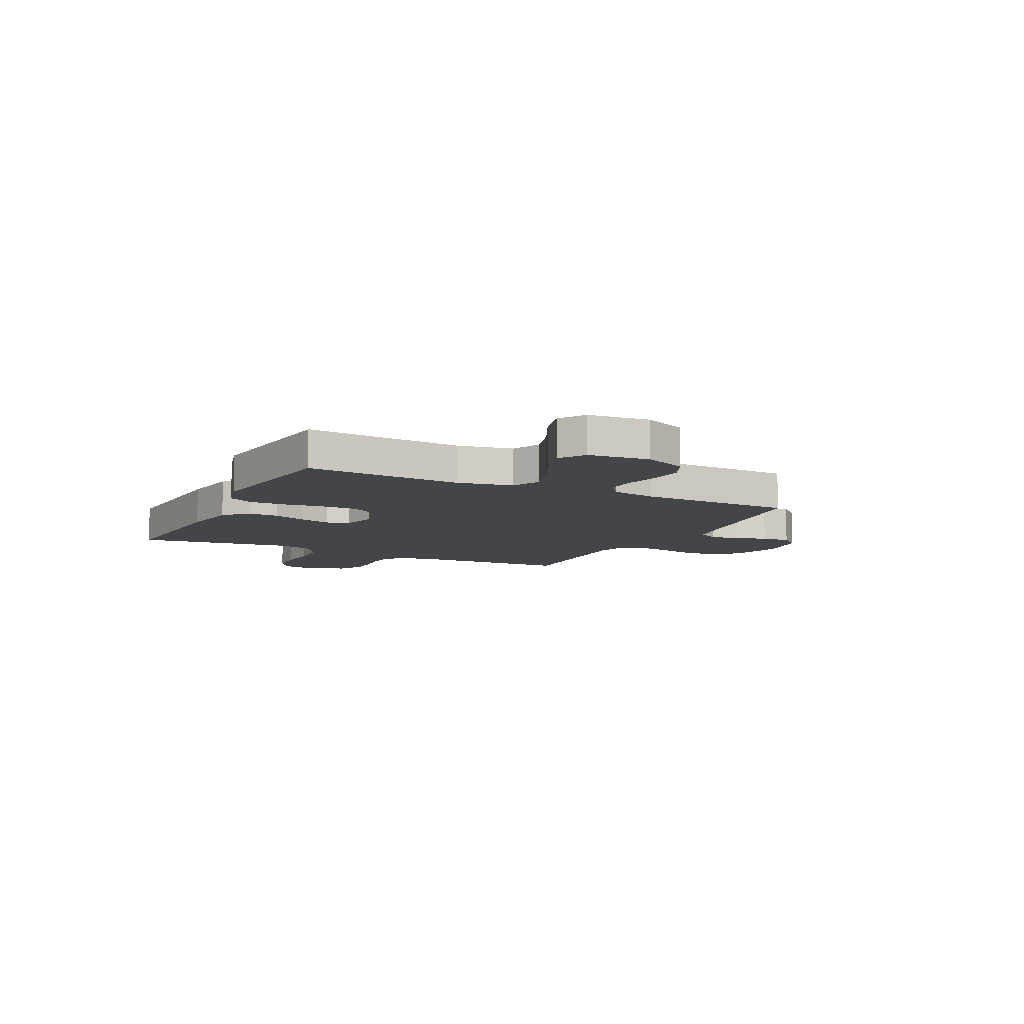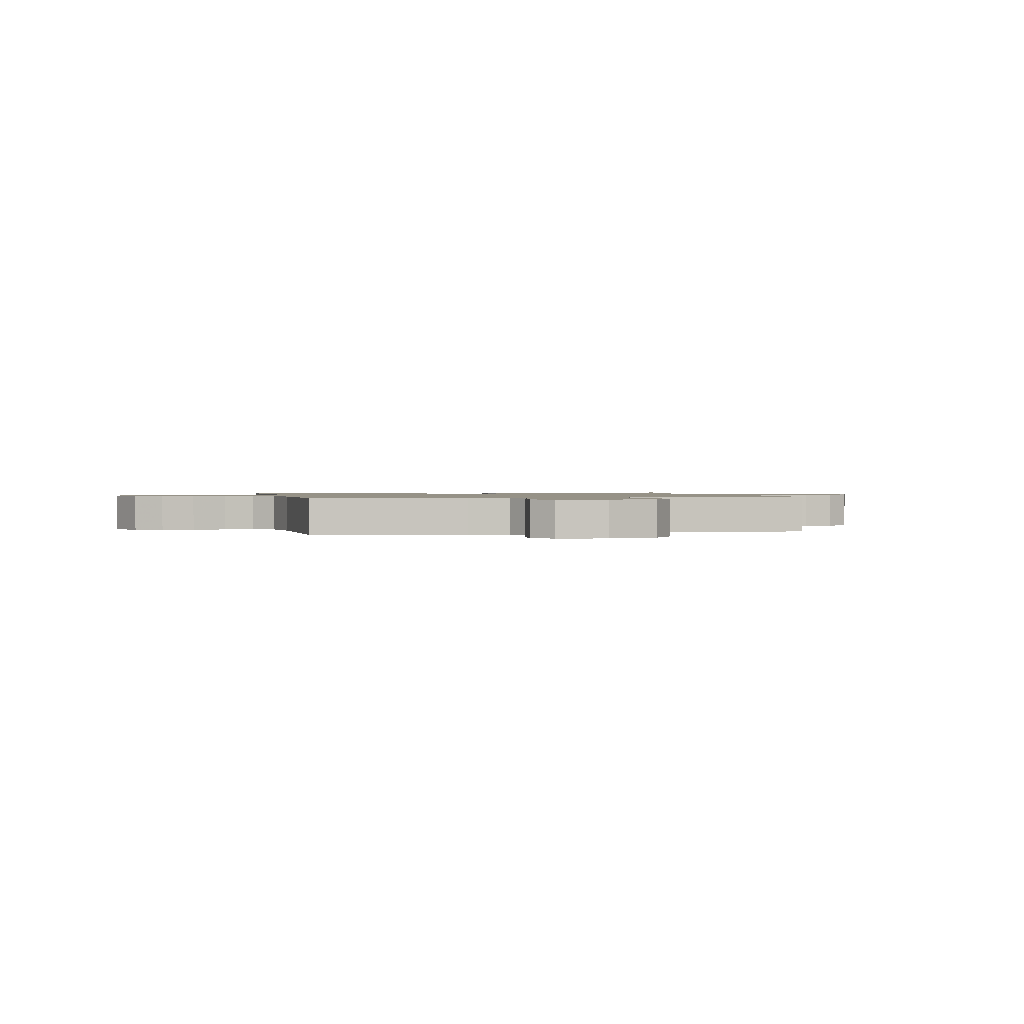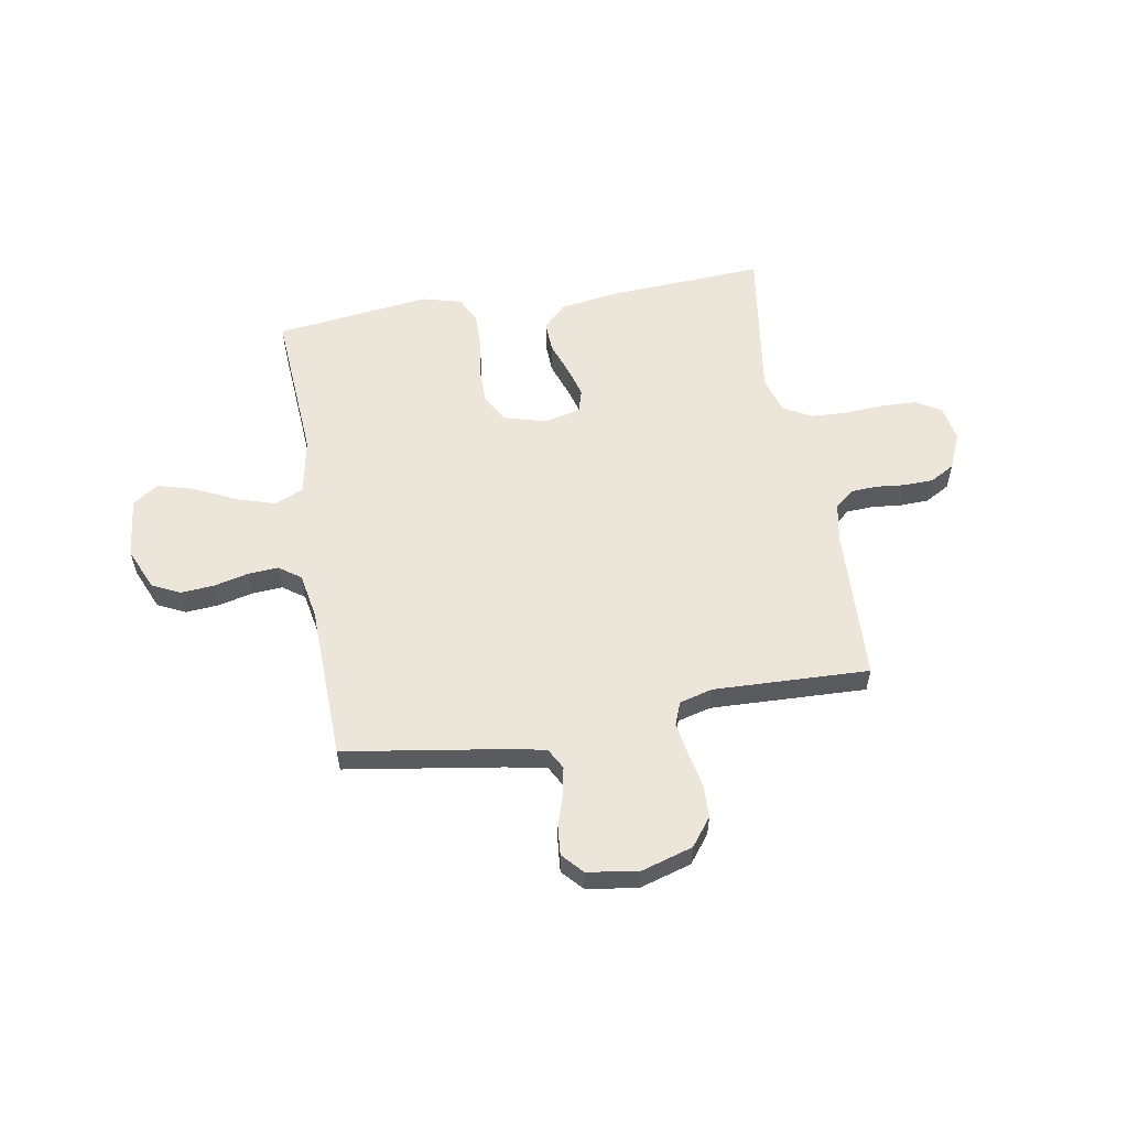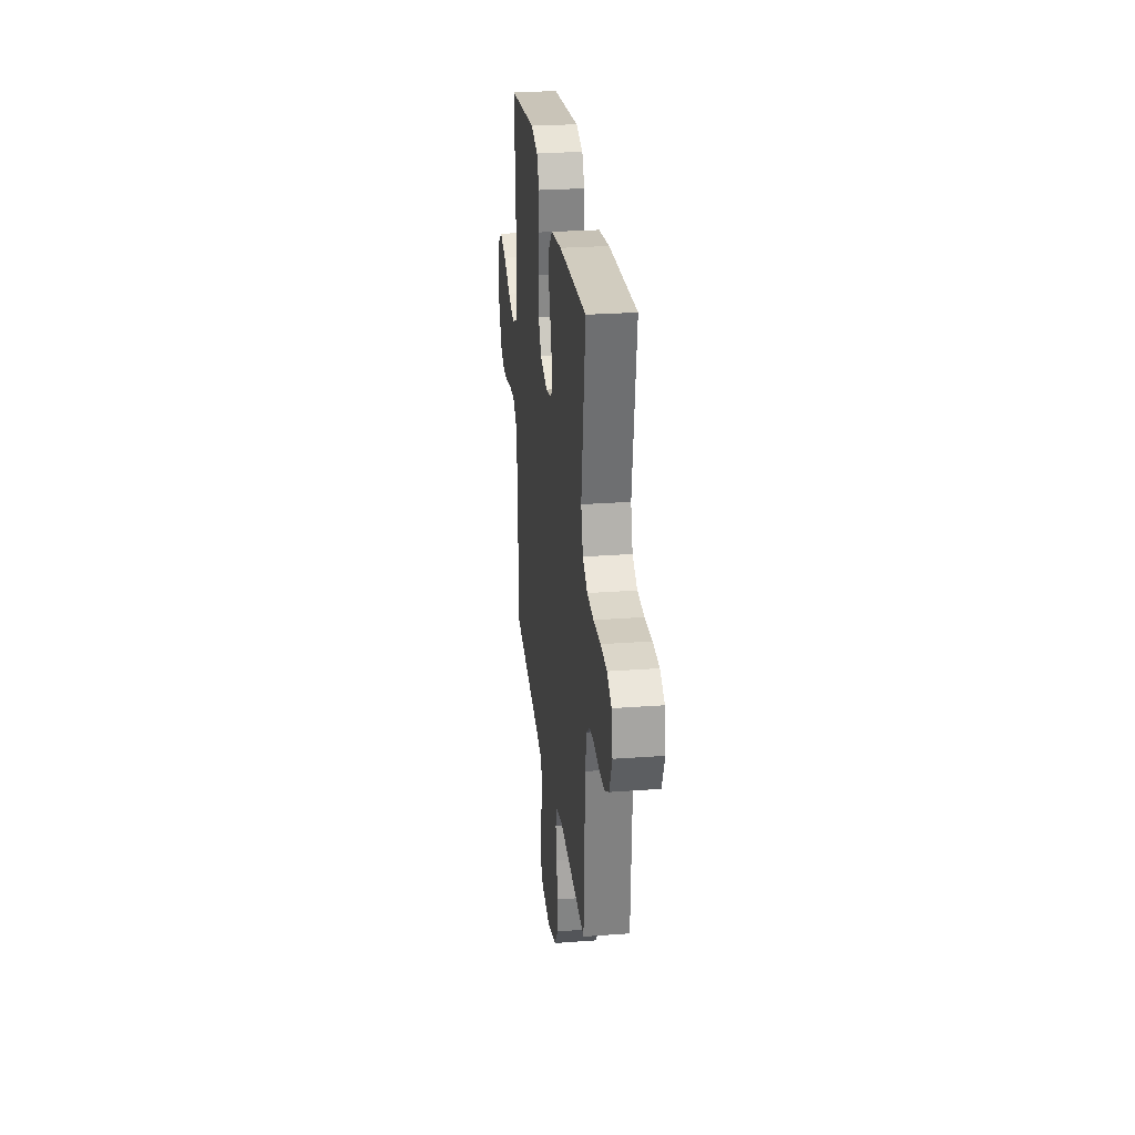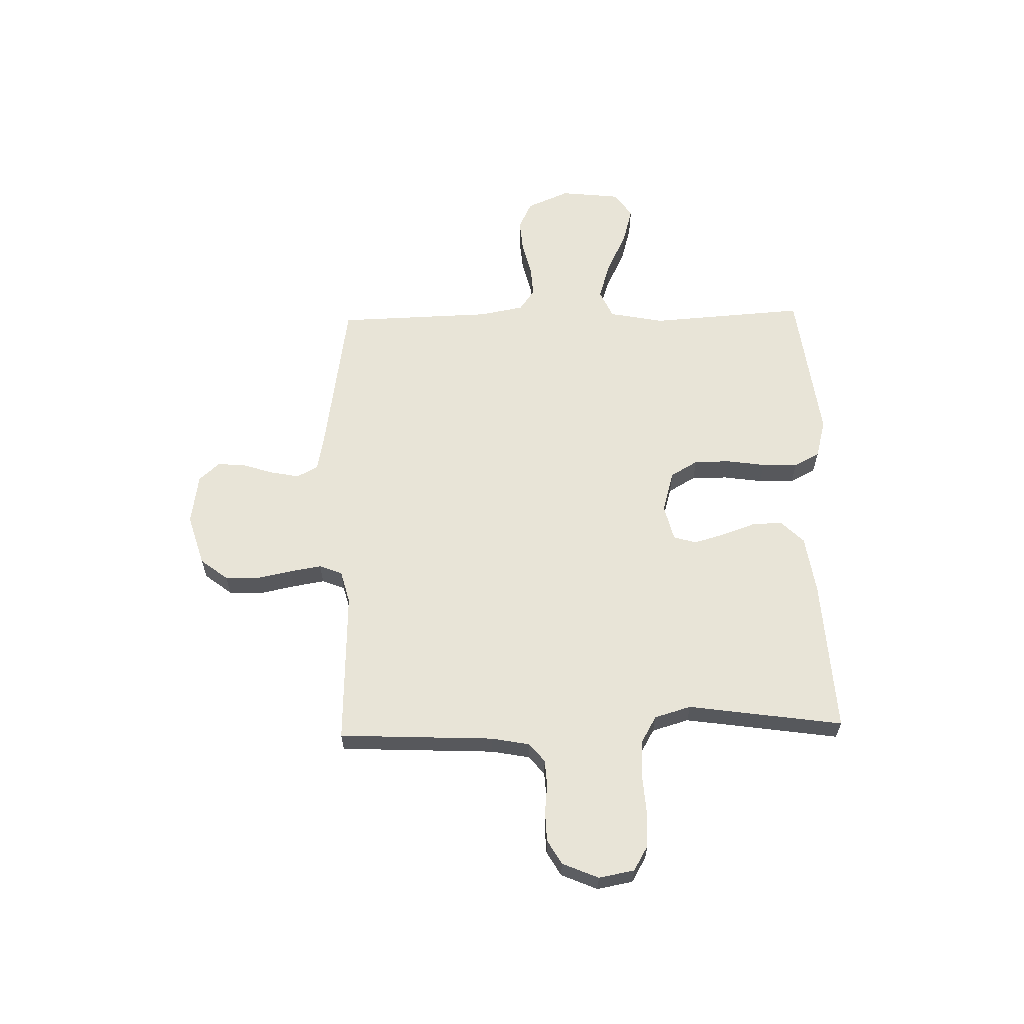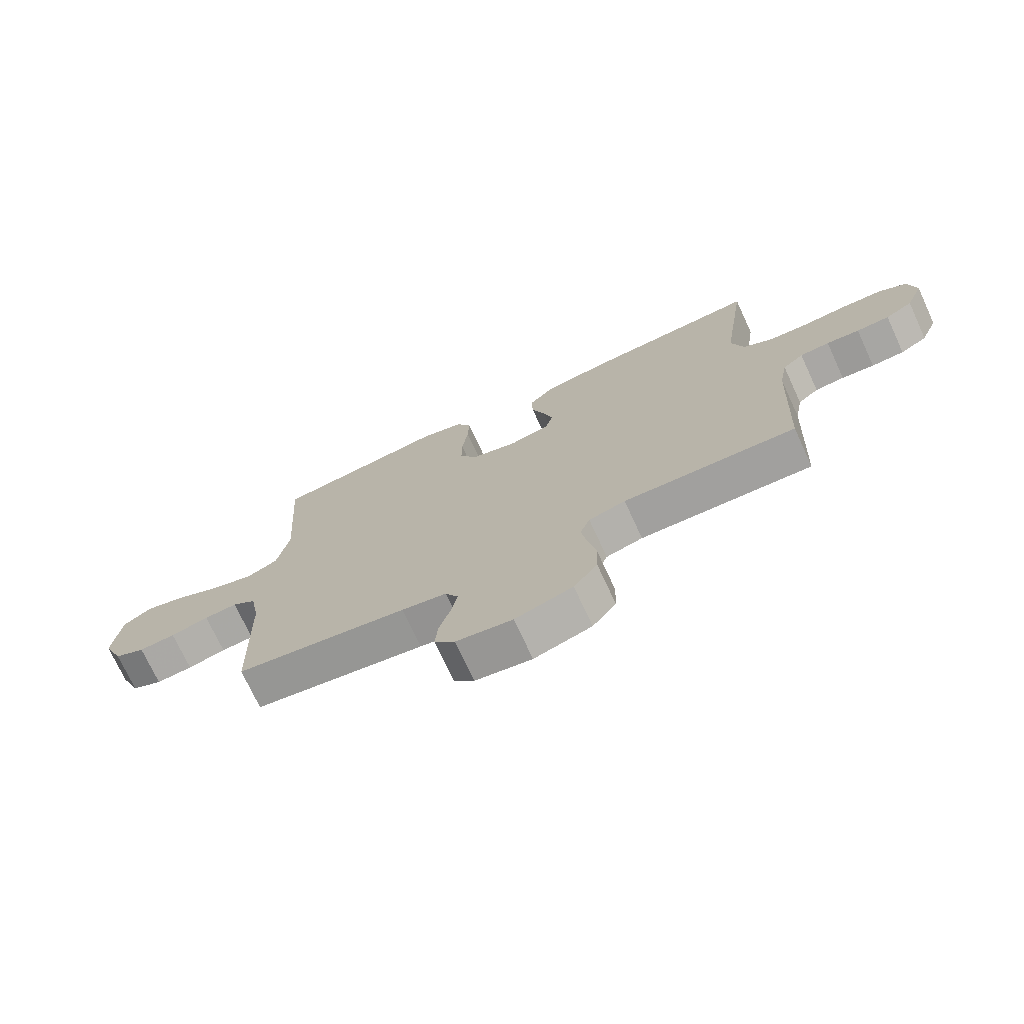
<metadata>
{"format":"obj","ext":"obj","renderer":"f3d","projection":"perspective","resolution":1024,"background":"white","views":[{"elev":-9.0,"azim":63.4,"up":"+Y"},{"elev":1.1,"azim":166.7,"up":"+Y"},{"elev":56.7,"azim":170.2,"up":"+Y"},{"elev":27.4,"azim":-96.5,"up":"+Z"},{"elev":61.3,"azim":-91.5,"up":"+Y"},{"elev":-73.0,"azim":-155.2,"up":"+Z"}]}
</metadata>
<code>
v 0.5 0.07 0.5
v 0.48 0.07 0.2
v 0.501 0.07 0.093
v 0.556 0.07 0.068
v 0.63 0.07 0.091
v 0.71 0.07 0.13
v 0.782 0.07 0.15
v 0.831 0.07 0.117
v 0.844 0.07 0
v 0.809 0.07 -0.082
v 0.755 0.07 -0.108
v 0.691 0.07 -0.103
v 0.624 0.07 -0.087
v 0.566 0.07 -0.083
v 0.524 0.07 -0.113
v 0.508 0.07 -0.2
v 0.5 0.07 -0.5
v 0.2 0.07 -0.547
v 0.121 0.07 -0.562
v 0.099 0.07 -0.603
v 0.11 0.07 -0.658
v 0.129 0.07 -0.718
v 0.134 0.07 -0.773
v 0.098 0.07 -0.813
v 0 0.07 -0.828
v -0.1 0.07 -0.798
v -0.141 0.07 -0.745
v -0.143 0.07 -0.679
v -0.129 0.07 -0.611
v -0.119 0.07 -0.55
v -0.136 0.07 -0.506
v -0.2 0.07 -0.489
v -0.5 0.07 -0.5
v -0.514 0.07 -0.2
v -0.528 0.07 -0.126
v -0.564 0.07 -0.096
v -0.615 0.07 -0.093
v -0.672 0.07 -0.099
v -0.729 0.07 -0.097
v -0.776 0.07 -0.07
v -0.806 0.07 0
v -0.793 0.07 0.069
v -0.745 0.07 0.097
v -0.677 0.07 0.1
v -0.6 0.07 0.095
v -0.529 0.07 0.099
v -0.477 0.07 0.129
v -0.456 0.07 0.2
v -0.5 0.07 0.5
v -0.2 0.07 0.483
v -0.085 0.07 0.466
v -0.041 0.07 0.422
v -0.043 0.07 0.363
v -0.066 0.07 0.298
v -0.083 0.07 0.238
v -0.07 0.07 0.194
v 0 0.07 0.177
v 0.081 0.07 0.2
v 0.112 0.07 0.253
v 0.112 0.07 0.323
v 0.101 0.07 0.398
v 0.099 0.07 0.467
v 0.125 0.07 0.517
v 0.2 0.07 0.537
v 0.5 0 0.5
v 0.48 0 0.2
v 0.501 0 0.093
v 0.556 0 0.068
v 0.63 0 0.091
v 0.71 0 0.13
v 0.782 0 0.15
v 0.831 0 0.117
v 0.844 0 0
v 0.809 0 -0.082
v 0.755 0 -0.108
v 0.691 0 -0.103
v 0.624 0 -0.087
v 0.566 0 -0.083
v 0.524 0 -0.113
v 0.508 0 -0.2
v 0.5 0 -0.5
v 0.2 0 -0.547
v 0.121 0 -0.562
v 0.099 0 -0.603
v 0.11 0 -0.658
v 0.129 0 -0.718
v 0.134 0 -0.773
v 0.098 0 -0.813
v 0 0 -0.828
v -0.1 0 -0.798
v -0.141 0 -0.745
v -0.143 0 -0.679
v -0.129 0 -0.611
v -0.119 0 -0.55
v -0.136 0 -0.506
v -0.2 0 -0.489
v -0.5 0 -0.5
v -0.514 0 -0.2
v -0.528 0 -0.126
v -0.564 0 -0.096
v -0.615 0 -0.093
v -0.672 0 -0.099
v -0.729 0 -0.097
v -0.776 0 -0.07
v -0.806 0 0
v -0.793 0 0.069
v -0.745 0 0.097
v -0.677 0 0.1
v -0.6 0 0.095
v -0.529 0 0.099
v -0.477 0 0.129
v -0.456 0 0.2
v -0.5 0 0.5
v -0.2 0 0.483
v -0.085 0 0.466
v -0.041 0 0.422
v -0.043 0 0.363
v -0.066 0 0.298
v -0.083 0 0.238
v -0.07 0 0.194
v 0 0 0.177
v 0.081 0 0.2
v 0.112 0 0.253
v 0.112 0 0.323
v 0.101 0 0.398
v 0.099 0 0.467
v 0.125 0 0.517
v 0.2 0 0.537
f 64 1 2
f 63 64 2
f 62 63 2
f 61 62 2
f 60 61 2
f 59 60 2 3
f 58 59 3 4
f 57 58 4
f 52 53 54
f 51 52 54
f 50 51 54
f 49 50 54
f 48 49 54
f 47 48 54 55
f 46 47 55 56
f 43 44 45
f 42 43 45
f 41 42 45
f 40 41 45
f 39 40 45
f 38 39 45
f 37 38 45
f 36 37 45 46
f 46 56 57
f 36 46 57
f 35 36 57
f 32 33 34
f 35 57 4
f 34 35 4
f 32 34 4
f 31 32 4
f 27 28 29
f 26 27 29
f 25 26 29
f 24 25 29
f 23 24 29
f 22 23 29
f 21 22 29
f 20 21 29 30
f 16 17 18
f 15 16 18 19
f 11 12 13
f 10 11 13
f 9 10 13
f 8 9 13
f 7 8 13
f 6 7 13
f 5 6 13
f 5 13 14
f 4 5 14 15
f 19 20 30 31
f 4 15 19 31
f 66 65 128
f 66 128 127
f 66 127 126
f 66 126 125
f 66 125 124
f 67 66 124 123
f 68 67 123 122
f 68 122 121
f 118 117 116
f 118 116 115
f 118 115 114
f 118 114 113
f 118 113 112
f 119 118 112 111
f 120 119 111 110
f 109 108 107
f 109 107 106
f 109 106 105
f 109 105 104
f 109 104 103
f 109 103 102
f 109 102 101
f 110 109 101 100
f 121 120 110
f 121 110 100
f 121 100 99
f 98 97 96
f 68 121 99
f 68 99 98
f 68 98 96
f 68 96 95
f 93 92 91
f 93 91 90
f 93 90 89
f 93 89 88
f 93 88 87
f 93 87 86
f 93 86 85
f 94 93 85 84
f 82 81 80
f 83 82 80 79
f 77 76 75
f 77 75 74
f 77 74 73
f 77 73 72
f 77 72 71
f 77 71 70
f 77 70 69
f 78 77 69
f 79 78 69 68
f 95 94 84 83
f 95 83 79 68
f 1 65 66 2
f 2 66 67 3
f 3 67 68 4
f 4 68 69 5
f 5 69 70 6
f 6 70 71 7
f 7 71 72 8
f 8 72 73 9
f 9 73 74 10
f 10 74 75 11
f 11 75 76 12
f 12 76 77 13
f 13 77 78 14
f 14 78 79 15
f 15 79 80 16
f 16 80 81 17
f 17 81 82 18
f 18 82 83 19
f 19 83 84 20
f 20 84 85 21
f 21 85 86 22
f 22 86 87 23
f 23 87 88 24
f 24 88 89 25
f 25 89 90 26
f 26 90 91 27
f 27 91 92 28
f 28 92 93 29
f 29 93 94 30
f 30 94 95 31
f 31 95 96 32
f 32 96 97 33
f 33 97 98 34
f 34 98 99 35
f 35 99 100 36
f 36 100 101 37
f 37 101 102 38
f 38 102 103 39
f 39 103 104 40
f 40 104 105 41
f 41 105 106 42
f 42 106 107 43
f 43 107 108 44
f 44 108 109 45
f 45 109 110 46
f 46 110 111 47
f 47 111 112 48
f 48 112 113 49
f 49 113 114 50
f 50 114 115 51
f 51 115 116 52
f 52 116 117 53
f 53 117 118 54
f 54 118 119 55
f 55 119 120 56
f 56 120 121 57
f 57 121 122 58
f 58 122 123 59
f 59 123 124 60
f 60 124 125 61
f 61 125 126 62
f 62 126 127 63
f 63 127 128 64
f 64 128 65 1

</code>
